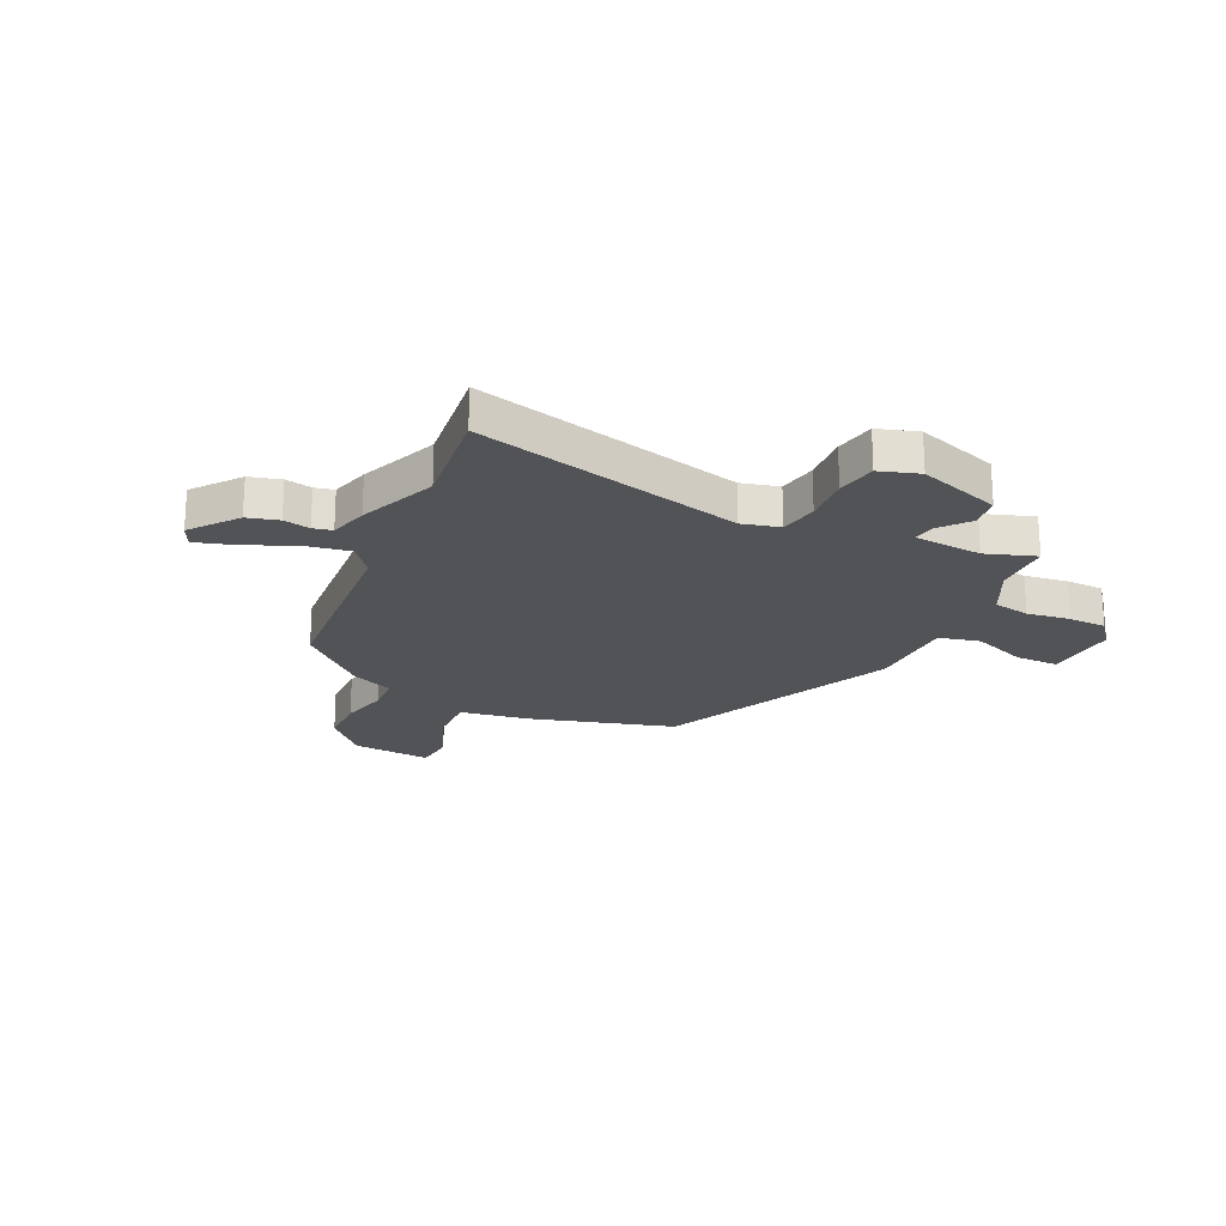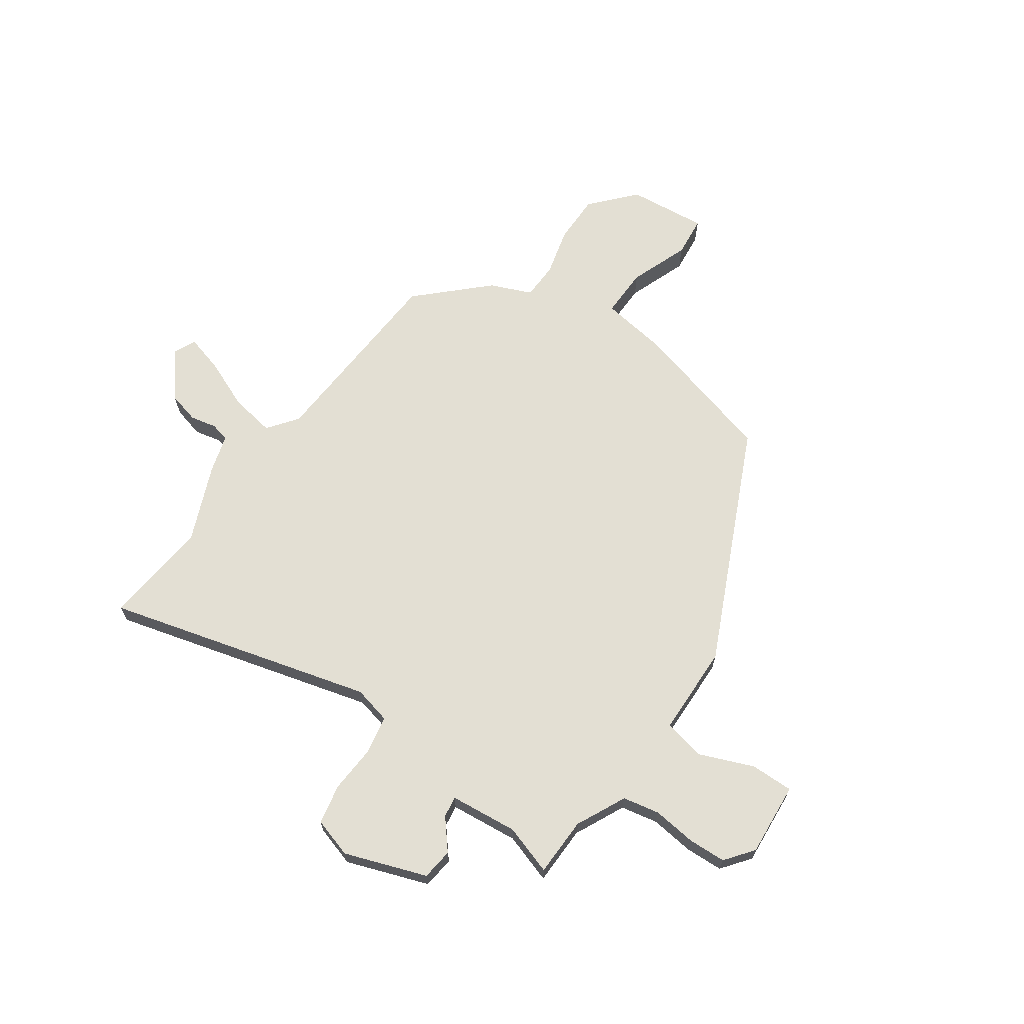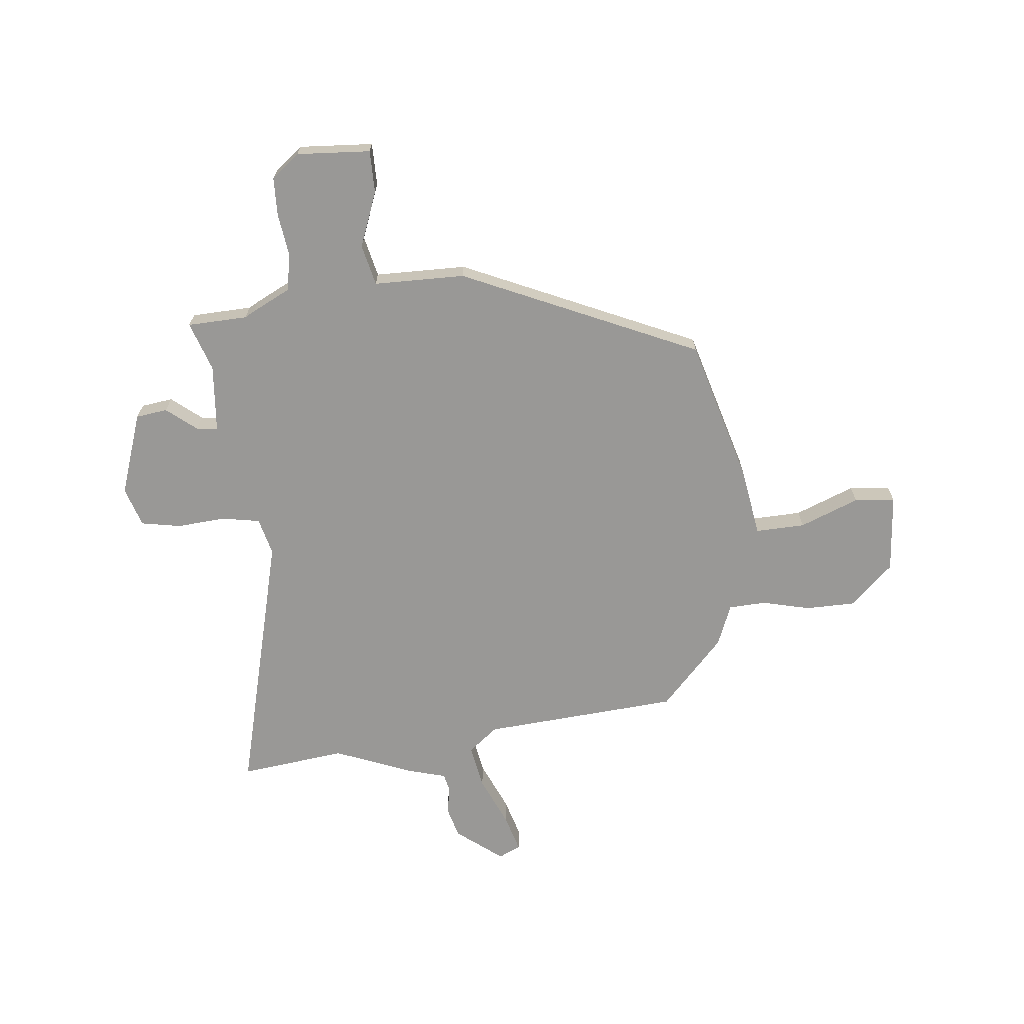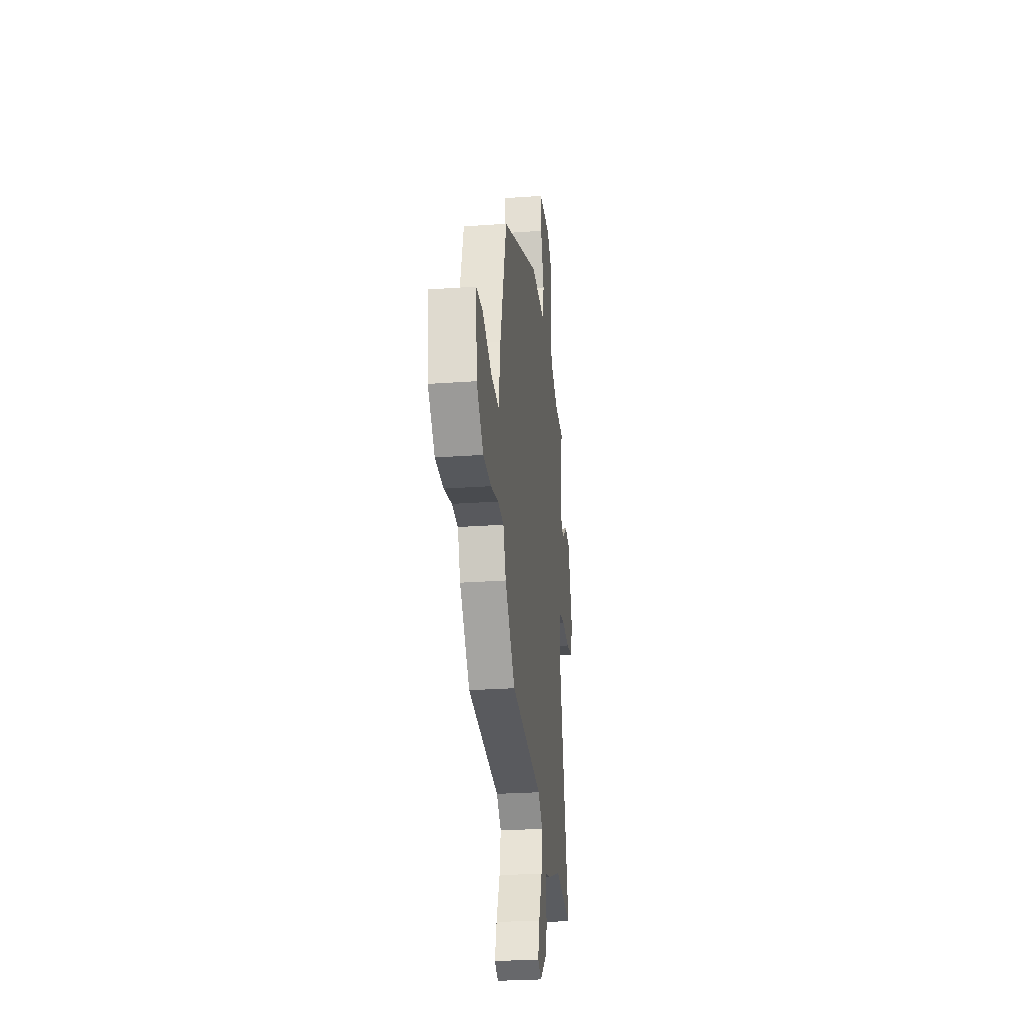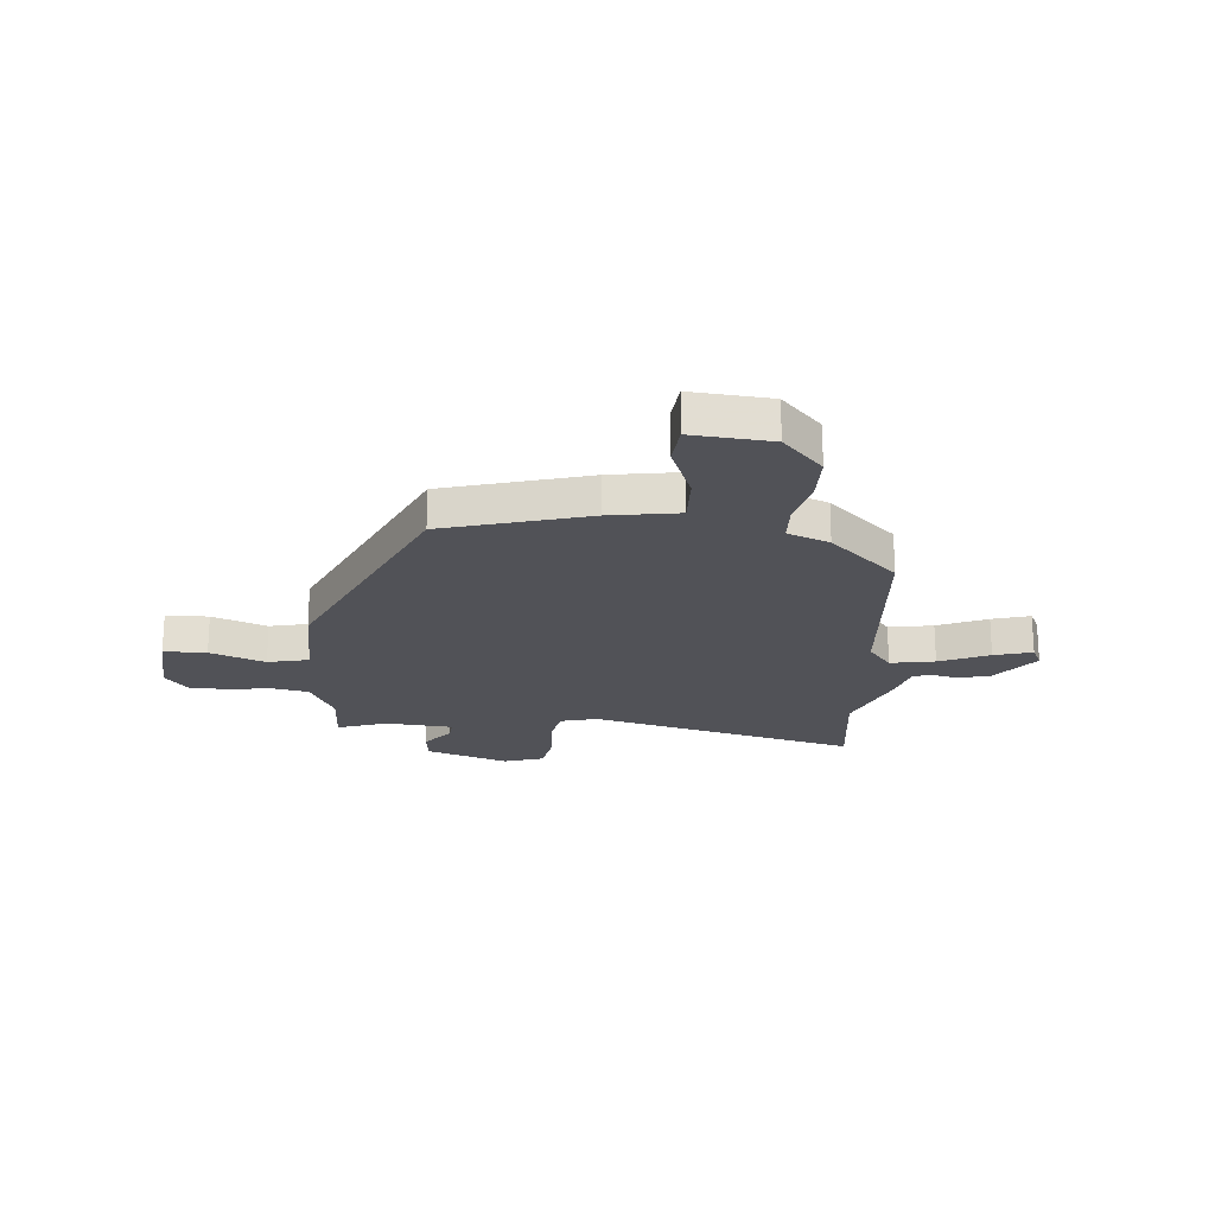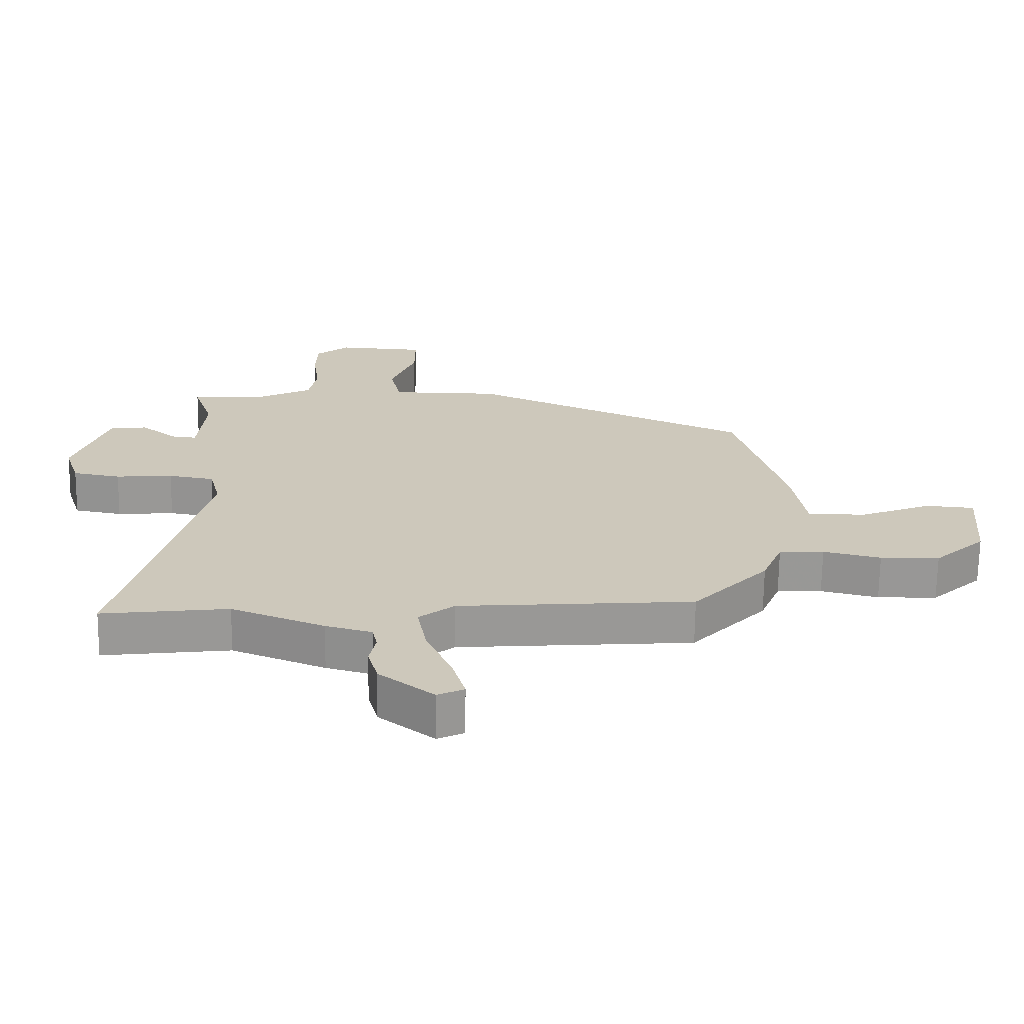
<metadata>
{"format":"obj","ext":"obj","renderer":"f3d","projection":"perspective","resolution":1024,"background":"white","views":[{"elev":-21.7,"azim":-115.3,"up":"+Y"},{"elev":67.0,"azim":-55.8,"up":"+Y"},{"elev":-68.6,"azim":6.0,"up":"+Y"},{"elev":-27.4,"azim":96.3,"up":"+Z"},{"elev":-21.4,"azim":85.2,"up":"+Y"},{"elev":-68.3,"azim":-0.8,"up":"+Z"}]}
</metadata>
<code>
v 0.332 0.07 -0.436
v -0.041 0.07 -0.464
v -0.097 0.07 -0.508
v -0.082 0.07 -0.592
v -0.041 0.07 -0.686
v -0.02 0.07 -0.758
v -0.062 0.07 -0.778
v -0.149 0.07 -0.71
v -0.165 0.07 -0.651
v -0.155 0.07 -0.601
v -0.163 0.07 -0.565
v -0.236 0.07 -0.545
v -0.384 0.07 -0.486
v -0.585 0.07 -0.51
v -0.457 0.07 -0.004
v -0.475 0.07 0.067
v -0.548 0.07 0.08
v -0.639 0.07 0.073
v -0.715 0.07 0.087
v -0.739 0.07 0.162
v -0.686 0.07 0.318
v -0.626 0.07 0.326
v -0.569 0.07 0.28
v -0.529 0.07 0.275
v -0.518 0.07 0.404
v -0.55 0.07 0.498
v -0.436 0.07 0.502
v -0.418 0.07 0.512
v -0.344 0.07 0.549
v -0.331 0.07 0.619
v -0.342 0.07 0.701
v -0.34 0.07 0.773
v -0.287 0.07 0.815
v -0.147 0.07 0.806
v -0.147 0.07 0.725
v -0.187 0.07 0.621
v -0.169 0.07 0.543
v 0.004 0.07 0.541
v 0.451 0.07 0.341
v 0.529 0.07 0.068
v 0.55 0.07 -0.063
v 0.644 0.07 -0.06
v 0.756 0.07 -0.016
v 0.833 0.07 -0.023
v 0.82 0.07 -0.173
v 0.739 0.07 -0.248
v 0.645 0.07 -0.249
v 0.554 0.07 -0.227
v 0.483 0.07 -0.23
v 0.451 0.07 -0.309
v 0.332 0 -0.436
v -0.041 0 -0.464
v -0.097 0 -0.508
v -0.082 0 -0.592
v -0.041 0 -0.686
v -0.02 0 -0.758
v -0.062 0 -0.778
v -0.149 0 -0.71
v -0.165 0 -0.651
v -0.155 0 -0.601
v -0.163 0 -0.565
v -0.236 0 -0.545
v -0.384 0 -0.486
v -0.585 0 -0.51
v -0.457 0 -0.004
v -0.475 0 0.067
v -0.548 0 0.08
v -0.639 0 0.073
v -0.715 0 0.087
v -0.739 0 0.162
v -0.686 0 0.318
v -0.626 0 0.326
v -0.569 0 0.28
v -0.529 0 0.275
v -0.518 0 0.404
v -0.55 0 0.498
v -0.436 0 0.502
v -0.418 0 0.512
v -0.344 0 0.549
v -0.331 0 0.619
v -0.342 0 0.701
v -0.34 0 0.773
v -0.287 0 0.815
v -0.147 0 0.806
v -0.147 0 0.725
v -0.187 0 0.621
v -0.169 0 0.543
v 0.004 0 0.541
v 0.451 0 0.341
v 0.529 0 0.068
v 0.55 0 -0.063
v 0.644 0 -0.06
v 0.756 0 -0.016
v 0.833 0 -0.023
v 0.82 0 -0.173
v 0.739 0 -0.248
v 0.645 0 -0.249
v 0.554 0 -0.227
v 0.483 0 -0.23
v 0.451 0 -0.309
f 49 50 1 2
f 46 47 48
f 45 46 48
f 44 45 48
f 43 44 48
f 42 43 48
f 41 42 48 49
f 41 49 2
f 40 41 2
f 39 40 2
f 38 39 2
f 37 38 2
f 34 35 36
f 33 34 36
f 32 33 36
f 31 32 36
f 30 31 36
f 37 2 3
f 36 37 3
f 30 36 3
f 29 30 3
f 29 3 4
f 28 29 4
f 27 28 4
f 25 26 27 4
f 21 22 23
f 20 21 23
f 19 20 23
f 18 19 23
f 17 18 23
f 16 17 23 24
f 13 14 15
f 11 12 13 15
f 11 15 16
f 8 9 10
f 7 8 10
f 6 7 10
f 5 6 10
f 4 5 10
f 4 10 11
f 16 24 25
f 11 16 25
f 4 11 25
f 52 51 100 99
f 98 97 96
f 98 96 95
f 98 95 94
f 98 94 93
f 98 93 92
f 99 98 92 91
f 52 99 91
f 52 91 90
f 52 90 89
f 52 89 88
f 52 88 87
f 86 85 84
f 86 84 83
f 86 83 82
f 86 82 81
f 86 81 80
f 53 52 87
f 53 87 86
f 53 86 80
f 53 80 79
f 54 53 79
f 54 79 78
f 54 78 77
f 54 77 76 75
f 73 72 71
f 73 71 70
f 73 70 69
f 73 69 68
f 73 68 67
f 74 73 67 66
f 65 64 63
f 65 63 62 61
f 66 65 61
f 60 59 58
f 60 58 57
f 60 57 56
f 60 56 55
f 60 55 54
f 61 60 54
f 75 74 66
f 75 66 61
f 75 61 54
f 1 51 52 2
f 2 52 53 3
f 3 53 54 4
f 4 54 55 5
f 5 55 56 6
f 6 56 57 7
f 7 57 58 8
f 8 58 59 9
f 9 59 60 10
f 10 60 61 11
f 11 61 62 12
f 12 62 63 13
f 13 63 64 14
f 14 64 65 15
f 15 65 66 16
f 16 66 67 17
f 17 67 68 18
f 18 68 69 19
f 19 69 70 20
f 20 70 71 21
f 21 71 72 22
f 22 72 73 23
f 23 73 74 24
f 24 74 75 25
f 25 75 76 26
f 26 76 77 27
f 27 77 78 28
f 28 78 79 29
f 29 79 80 30
f 30 80 81 31
f 31 81 82 32
f 32 82 83 33
f 33 83 84 34
f 34 84 85 35
f 35 85 86 36
f 36 86 87 37
f 37 87 88 38
f 38 88 89 39
f 39 89 90 40
f 40 90 91 41
f 41 91 92 42
f 42 92 93 43
f 43 93 94 44
f 44 94 95 45
f 45 95 96 46
f 46 96 97 47
f 47 97 98 48
f 48 98 99 49
f 49 99 100 50
f 50 100 51 1

</code>
